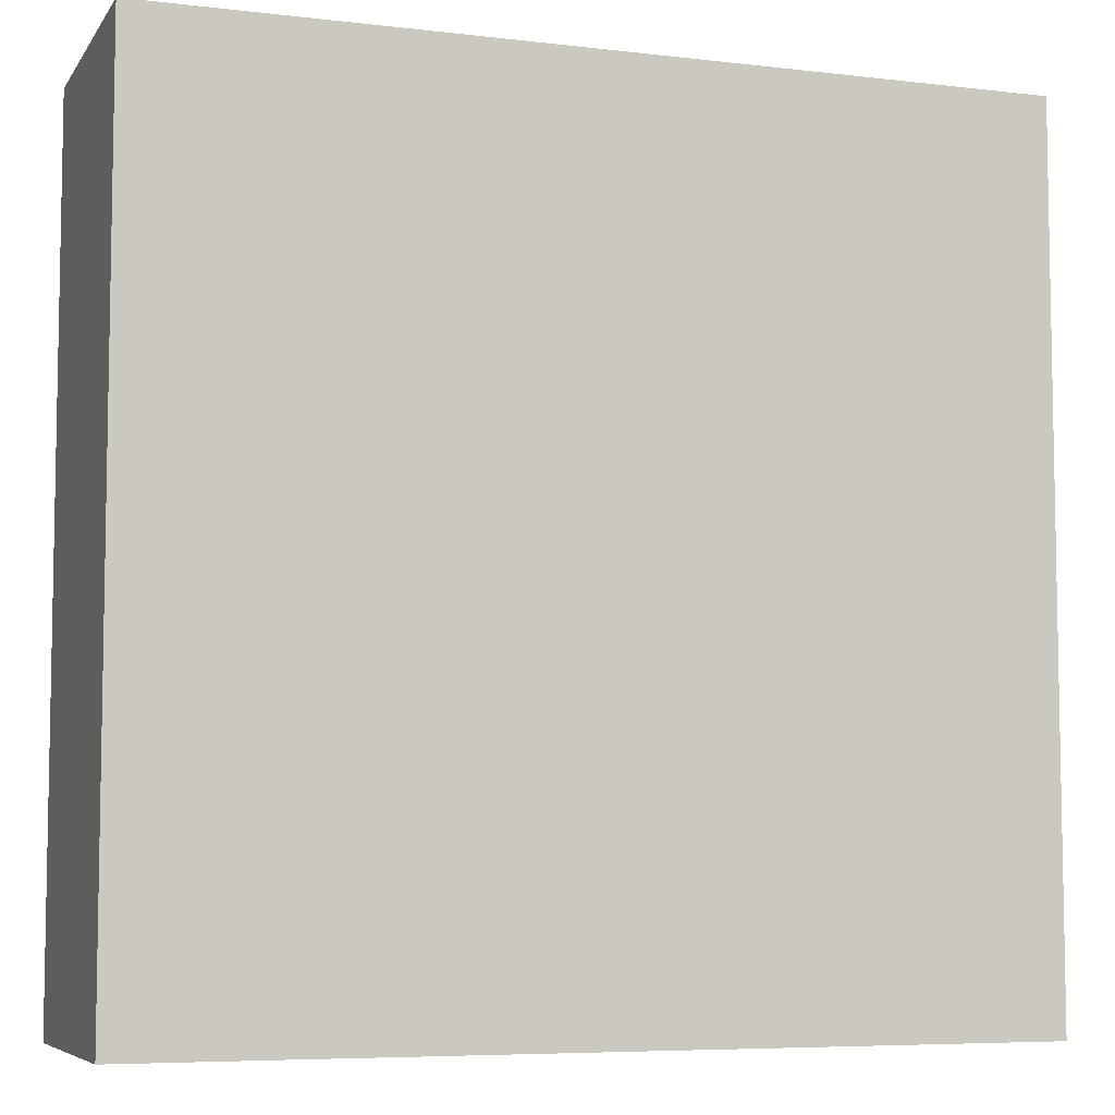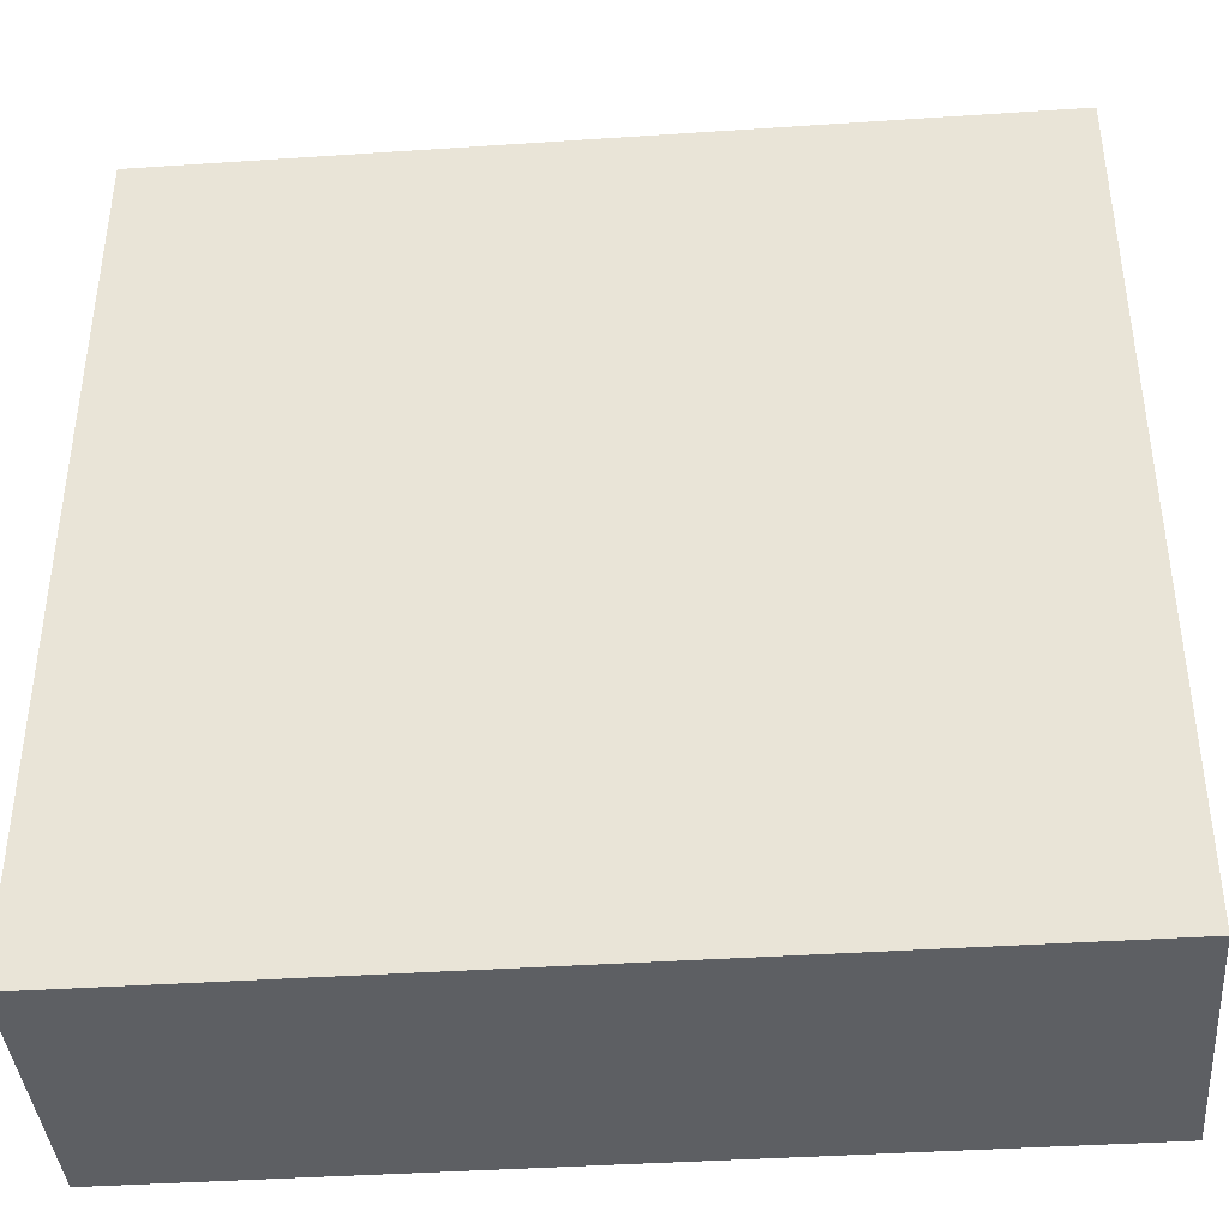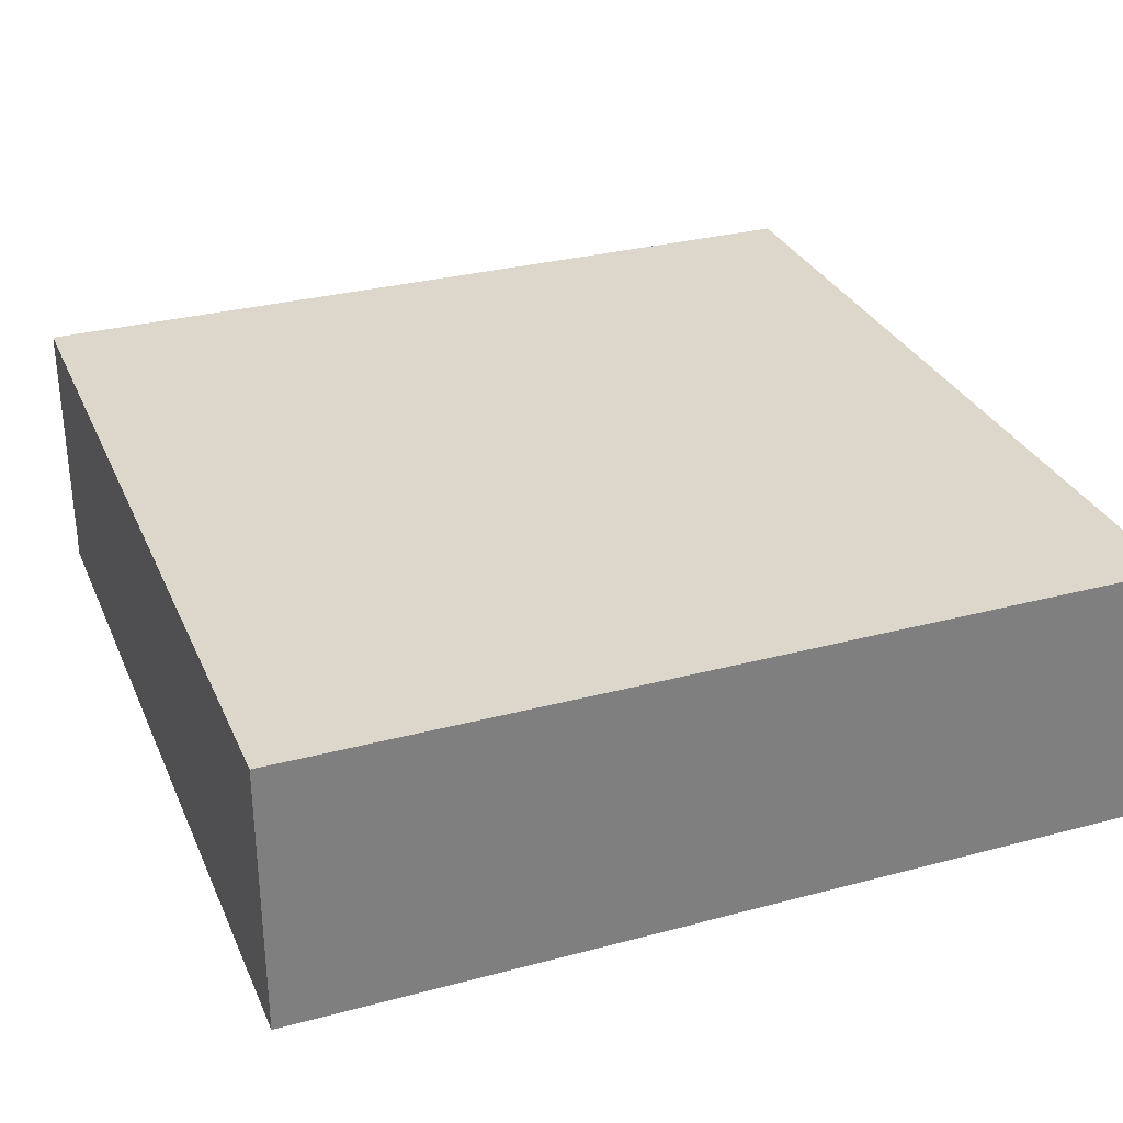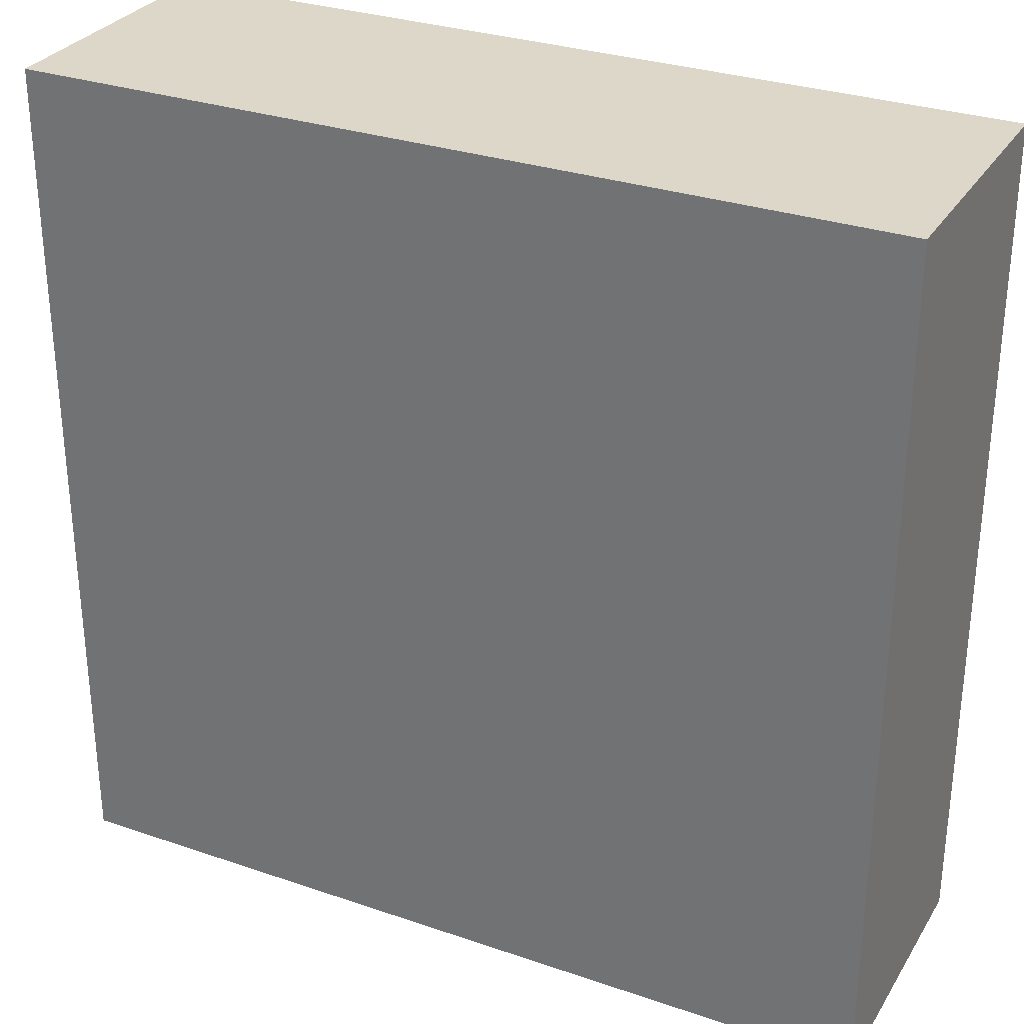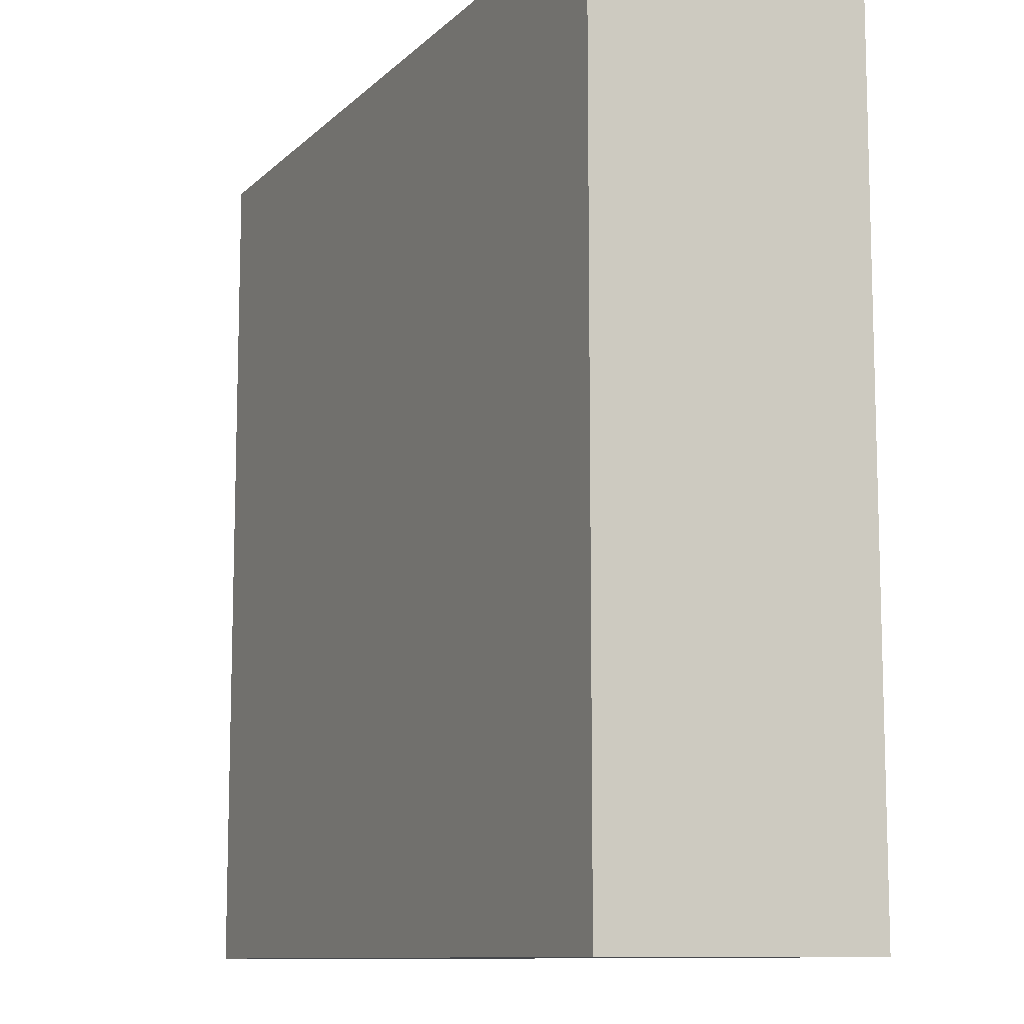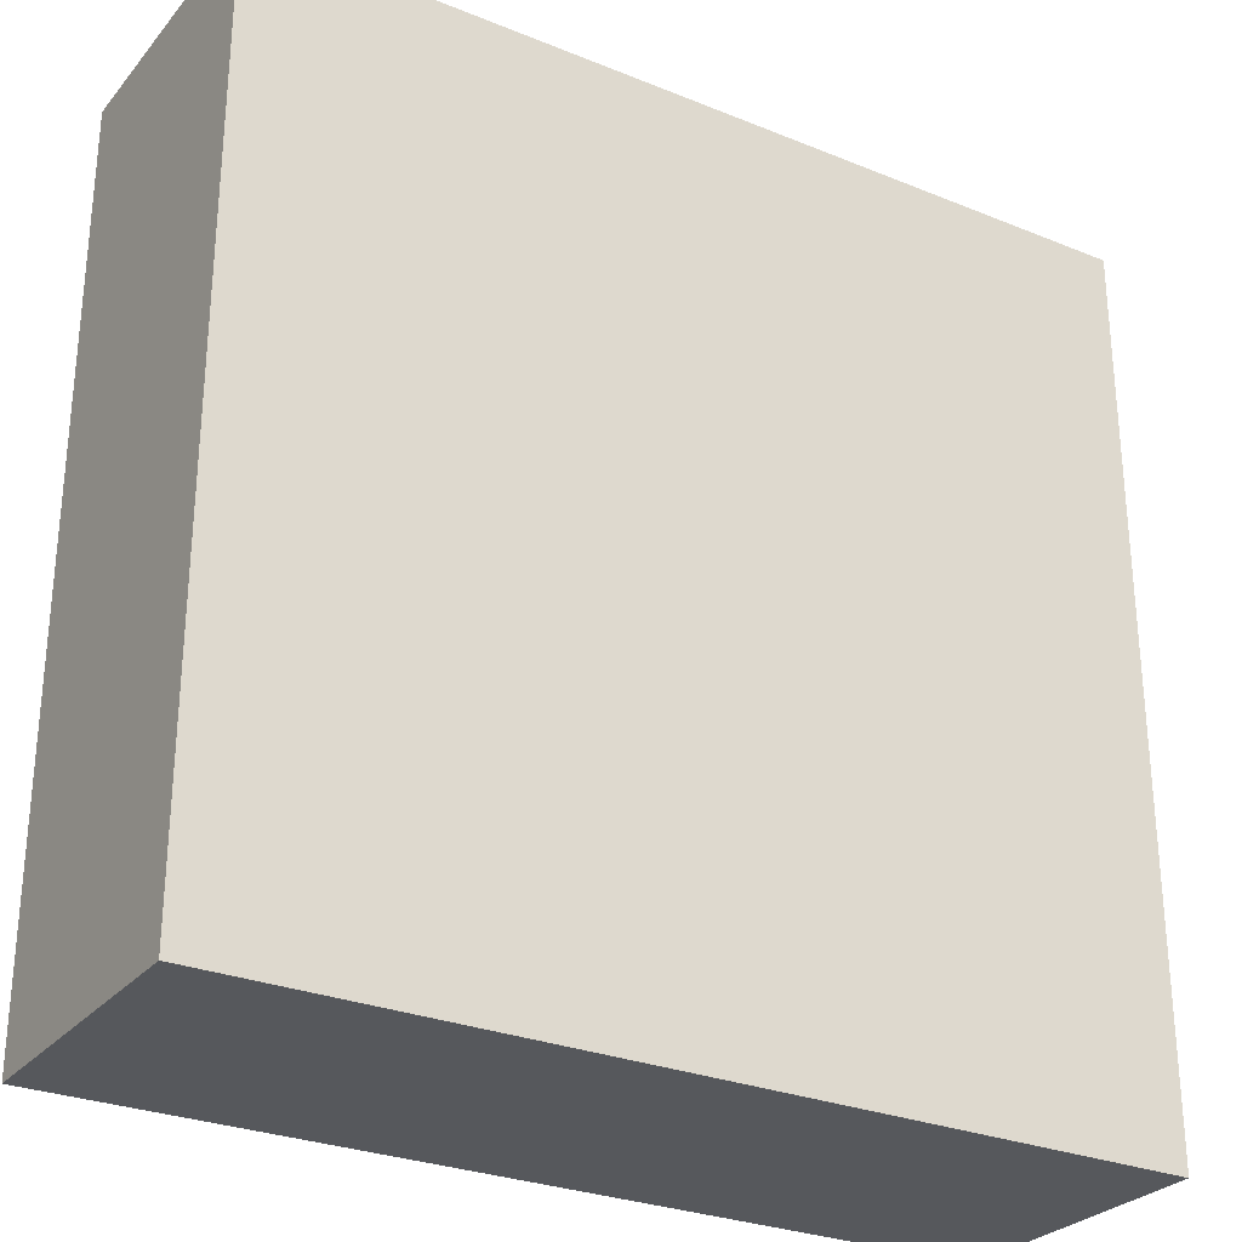
<metadata>
{"format":"obj","ext":"obj","renderer":"f3d","projection":"perspective","resolution":1024,"background":"white","views":[{"elev":-6.6,"azim":-19.2,"up":"+Z"},{"elev":-40.2,"azim":-175.3,"up":"+Z"},{"elev":30.7,"azim":159.1,"up":"+Y"},{"elev":30.3,"azim":26.4,"up":"+Z"},{"elev":-10.4,"azim":64.4,"up":"+Z"},{"elev":-28.3,"azim":-31.5,"up":"+Z"}]}
</metadata>
<code>
o Base_Cube.001
v -2.5 -0.5896 2.5
v -2.5 1.002 2.5
v -2.5 -0.5896 -2.5
v -2.5 1.002 -2.5
v 2.5 -0.5896 2.5
v 2.5 1.002 2.5
v 2.5 -0.5896 -2.5
v 2.5 1.002 -2.5
v -2.5 0.7428 2.5
v -2.5 0.7428 -2.5
v 2.5 0.7428 -2.5
v 2.5 0.7428 2.5
f 9 2 4 10
f 10 4 8 11
f 11 8 6 12
f 12 6 2 9
f 3 7 5 1
f 8 4 2 6
f 5 12 9 1
f 7 11 12 5
f 3 10 11 7
f 1 9 10 3

</code>
